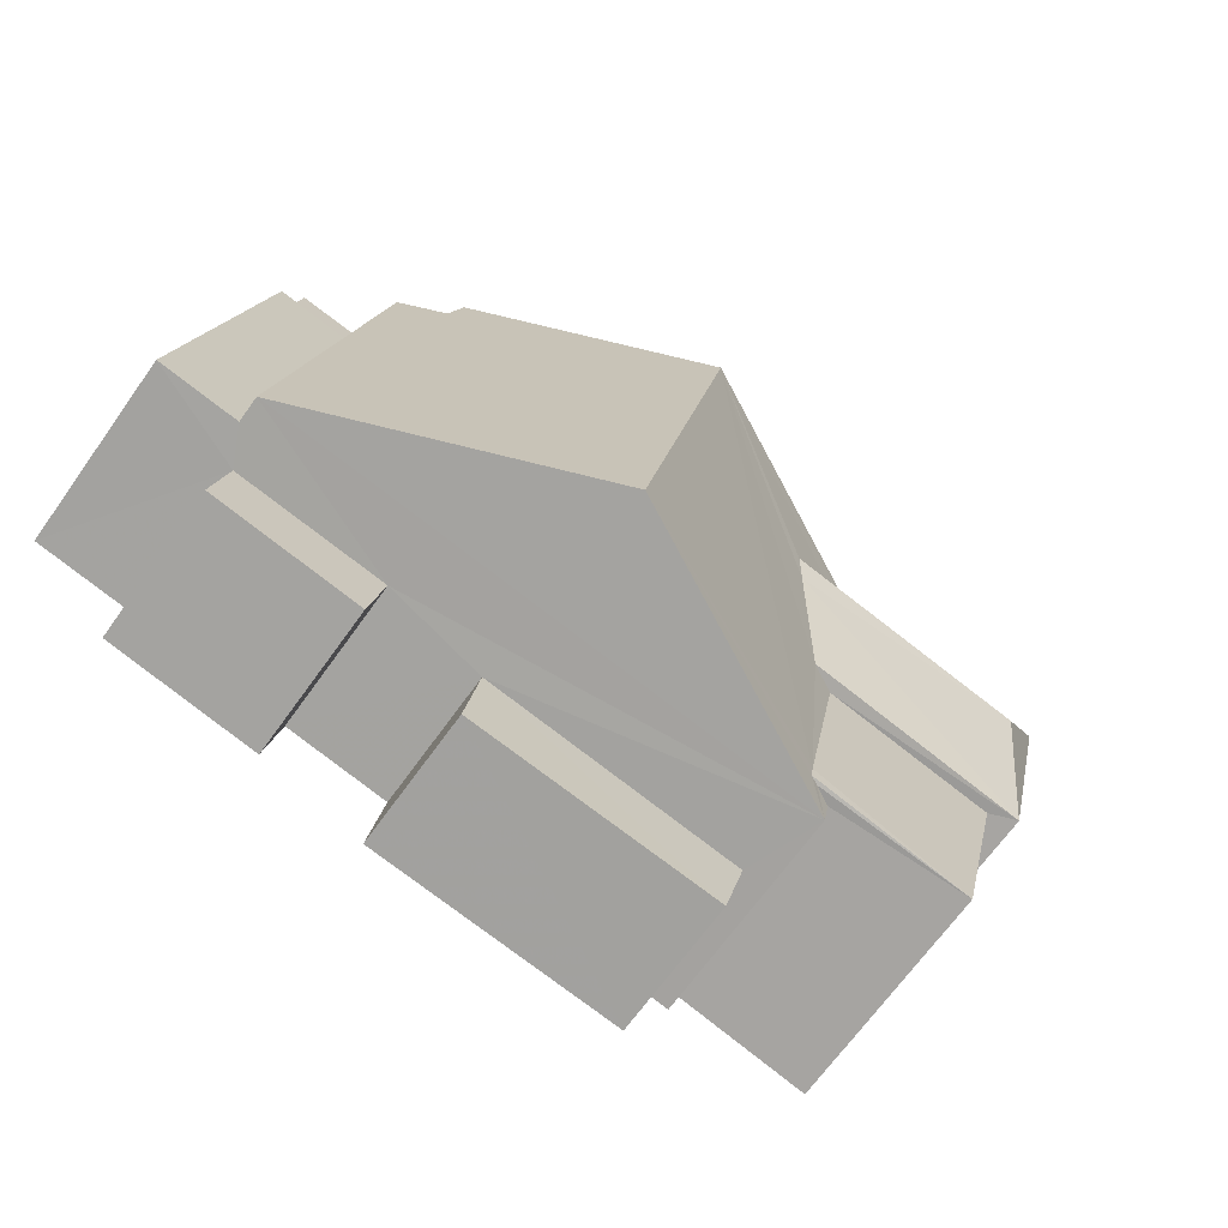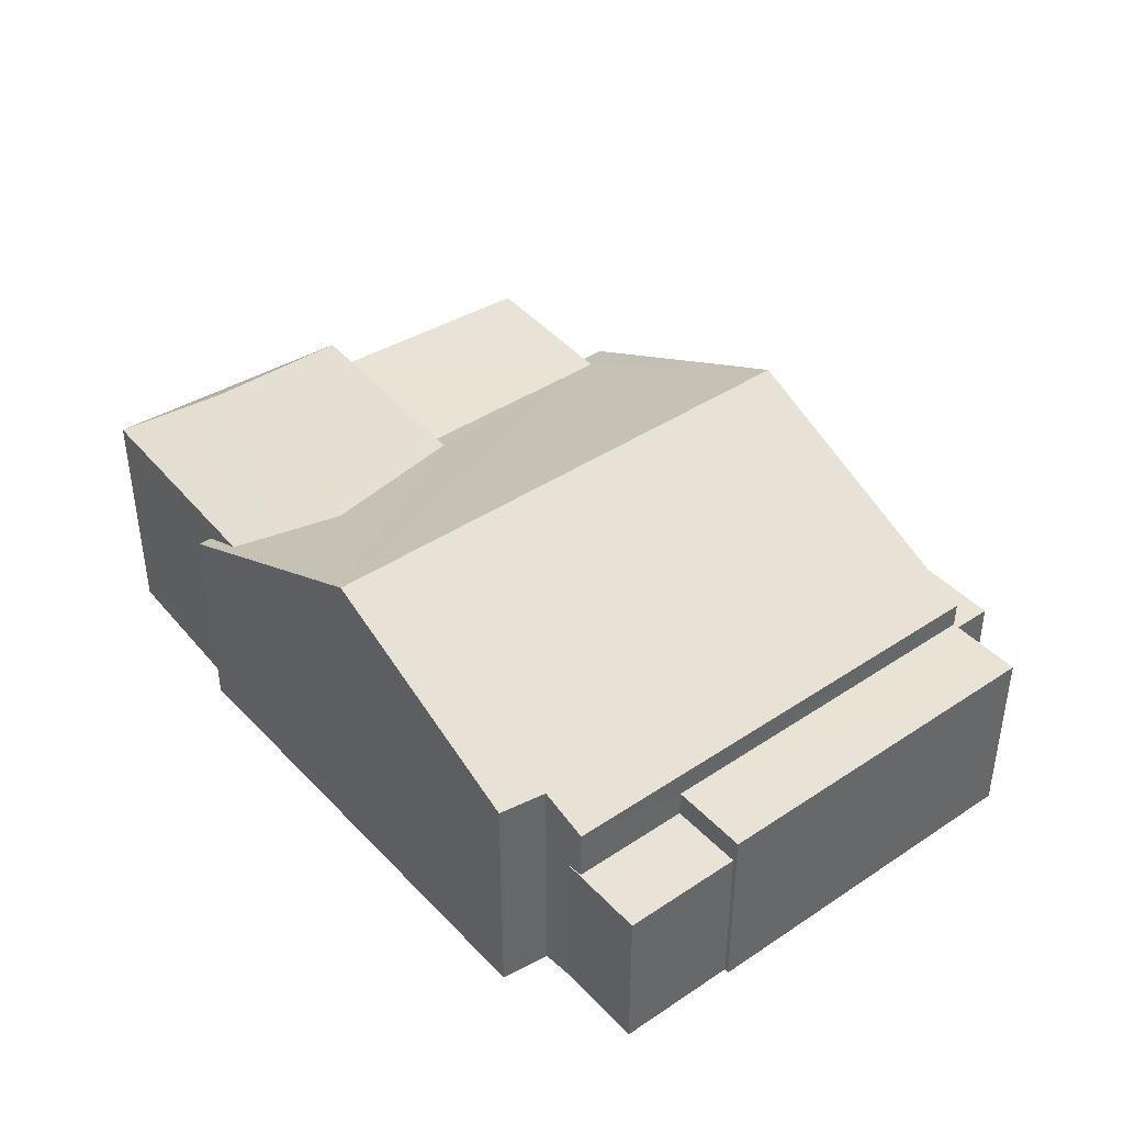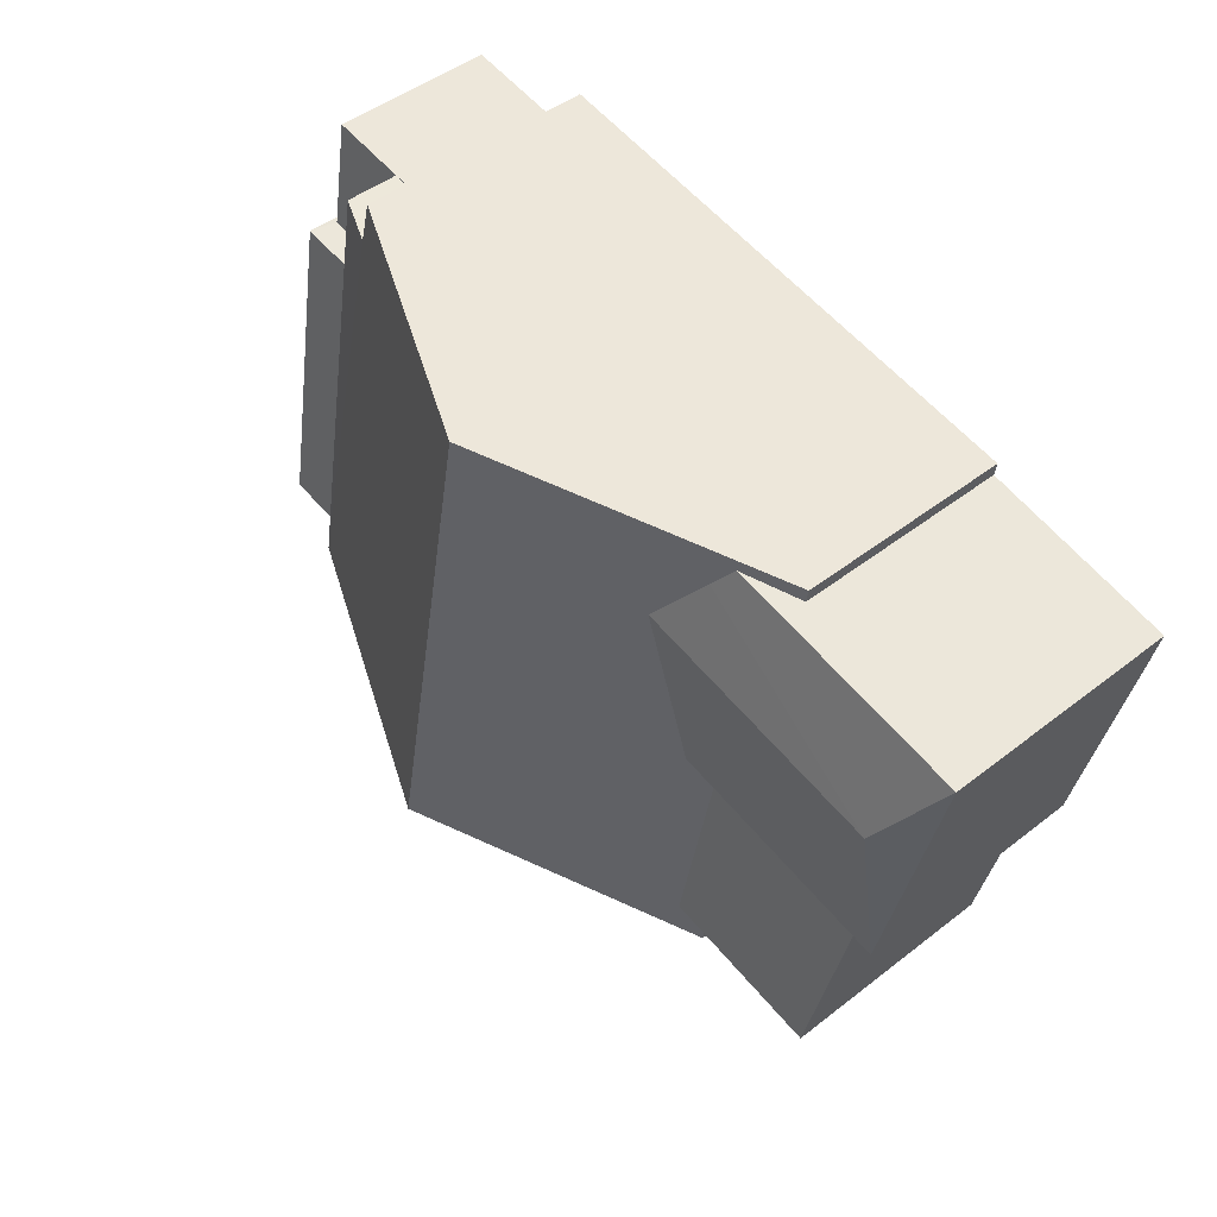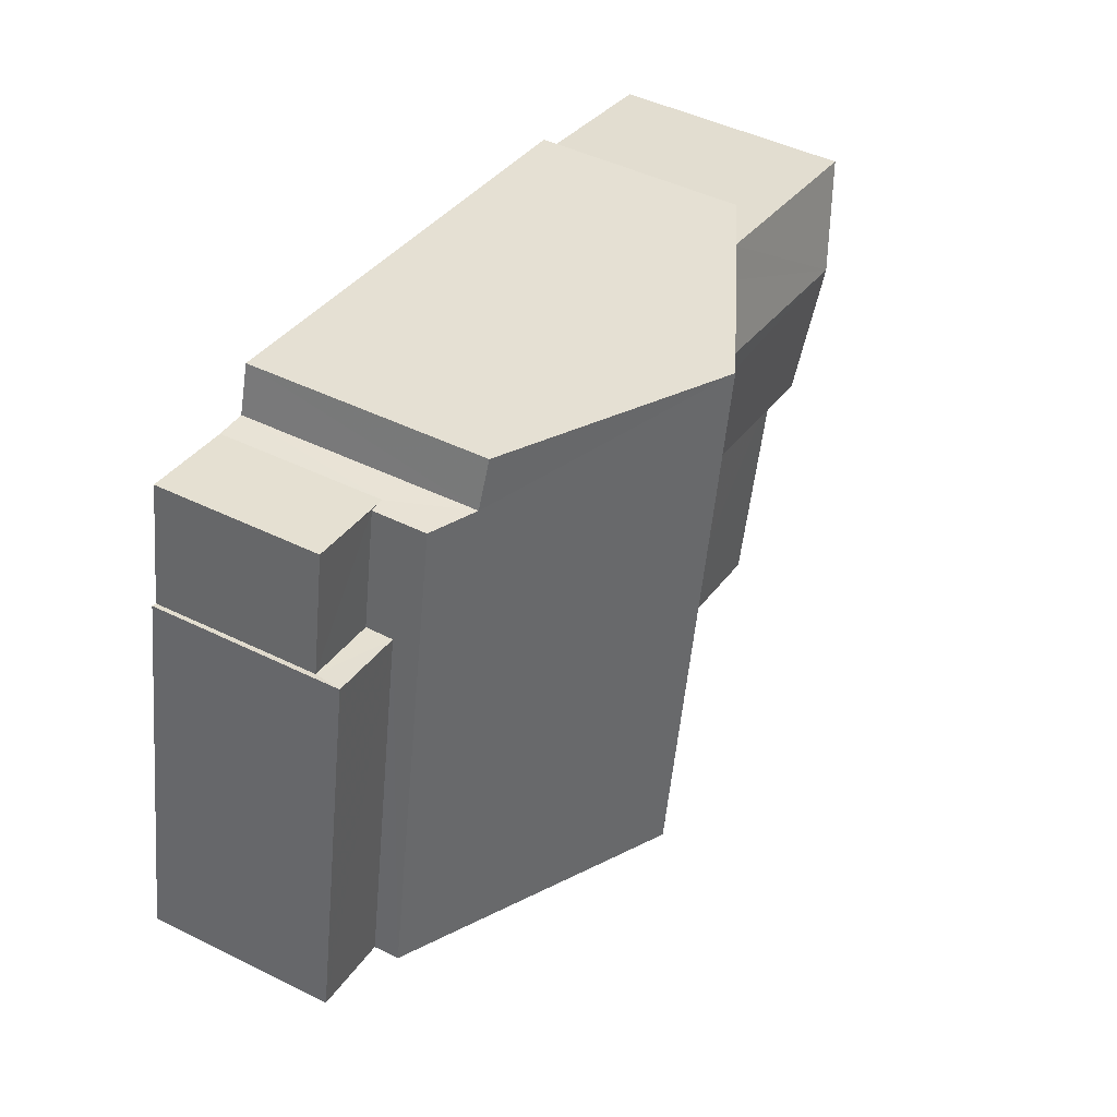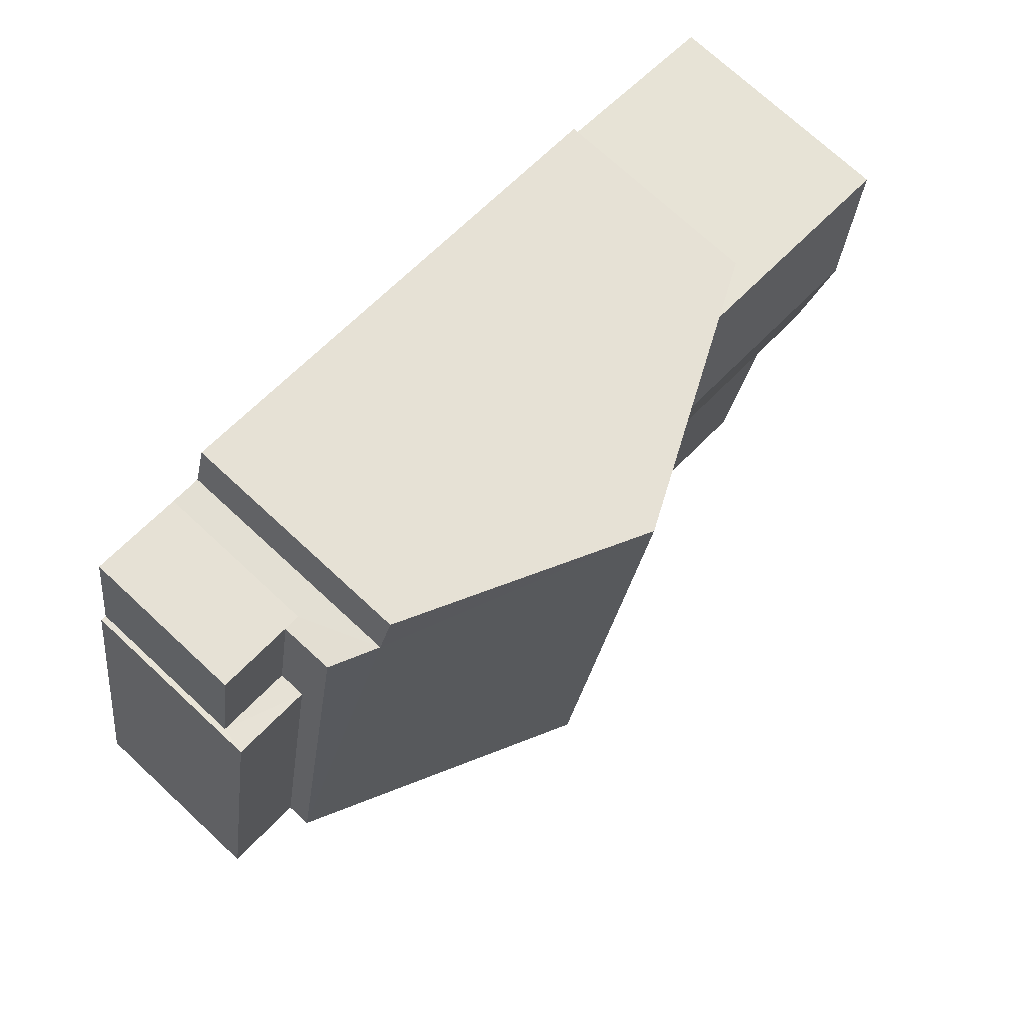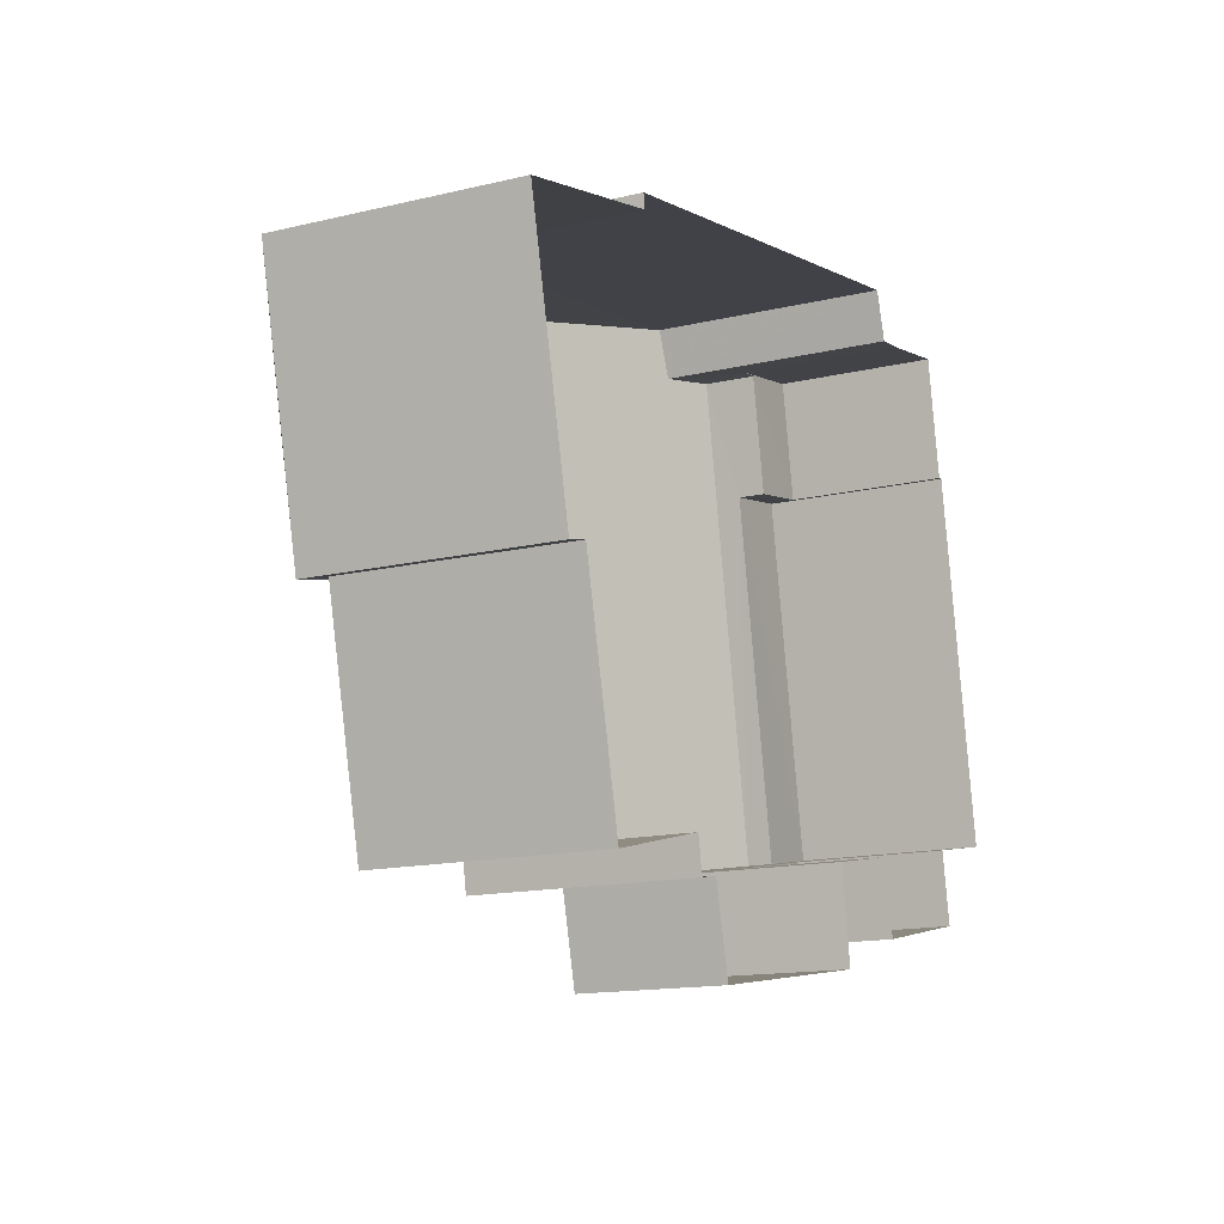
<metadata>
{"format":"obj","ext":"obj","renderer":"f3d","projection":"perspective","resolution":1024,"background":"white","views":[{"elev":-68.4,"azim":-35.5,"up":"+Y"},{"elev":41.3,"azim":-139.4,"up":"+Z"},{"elev":46.0,"azim":48.1,"up":"+Y"},{"elev":46.1,"azim":-60.6,"up":"+Y"},{"elev":73.1,"azim":-47.2,"up":"+Y"},{"elev":-14.5,"azim":117.5,"up":"+Y"}]}
</metadata>
<code>
v -8.857e+04 -9.991e+04 3.441
v -8.857e+04 -9.991e+04 3.441
v -8.857e+04 -9.991e+04 3.441
v -8.857e+04 -9.991e+04 3.441
v -8.856e+04 -9.991e+04 3.441
v -8.856e+04 -9.991e+04 3.441
v -8.857e+04 -9.991e+04 3.441
v -8.857e+04 -9.992e+04 3.442
v -8.857e+04 -9.991e+04 3.441
v -8.856e+04 -9.992e+04 3.442
v -8.856e+04 -9.992e+04 3.442
v -8.856e+04 -9.991e+04 3.441
v -8.857e+04 -9.992e+04 3.442
v -8.857e+04 -9.992e+04 3.442
v -8.857e+04 -9.992e+04 3.442
v -8.856e+04 -9.992e+04 3.442
v -8.857e+04 -9.992e+04 3.442
v -8.857e+04 -9.992e+04 3.442
v -8.856e+04 -9.992e+04 3.442
v -8.856e+04 -9.992e+04 3.442
v -8.857e+04 -9.992e+04 3.442
v -8.856e+04 -9.992e+04 3.442
v -8.856e+04 -9.992e+04 3.442
v -8.856e+04 -9.992e+04 7.315
v -8.856e+04 -9.991e+04 6.935
v -8.856e+04 -9.991e+04 6.935
v -8.856e+04 -9.991e+04 7.047
v -8.856e+04 -9.991e+04 7.24
v -8.856e+04 -9.991e+04 7.315
v -8.856e+04 -9.992e+04 6.935
v -8.856e+04 -9.991e+04 6.57
v -8.856e+04 -9.991e+04 6.57
v -8.856e+04 -9.992e+04 6.75
v -8.856e+04 -9.992e+04 6.935
v -8.856e+04 -9.992e+04 6.751
v -8.857e+04 -9.991e+04 8.474
v -8.856e+04 -9.992e+04 6.75
v -8.856e+04 -9.992e+04 6.751
v -8.856e+04 -9.992e+04 6.751
v -8.857e+04 -9.992e+04 8.475
v -8.857e+04 -9.992e+04 6.57
v -8.857e+04 -9.991e+04 6.874
v -8.857e+04 -9.991e+04 6.57
v -8.857e+04 -9.991e+04 6.908
v -8.857e+04 -9.991e+04 5.8
v -8.857e+04 -9.991e+04 5.8
v -8.857e+04 -9.991e+04 5.8
v -8.857e+04 -9.991e+04 5.8
v -8.857e+04 -9.991e+04 5.8
v -8.857e+04 -9.992e+04 5.45
v -8.857e+04 -9.992e+04 5.451
v -8.856e+04 -9.992e+04 5.451
v -8.856e+04 -9.992e+04 5.451
v -8.857e+04 -9.992e+04 5.665
v -8.857e+04 -9.992e+04 5.665
v -8.857e+04 -9.992e+04 5.666
v -8.857e+04 -9.992e+04 5.665
v -8.856e+04 -9.992e+04 6.692
v -8.856e+04 -9.992e+04 6.57
v -8.856e+04 -9.992e+04 6.57
v -8.857e+04 -9.991e+04 6.195
v -8.857e+04 -9.991e+04 6.195
v -8.857e+04 -9.992e+04 6.195
v -8.857e+04 -9.992e+04 6.195
f 1 2 3
f 4 5 6
f 7 4 6
f 3 7 1
f 8 9 1
f 10 11 12
f 11 6 12
f 13 14 15
f 1 14 8
f 16 17 18
f 19 20 11
f 18 21 7
f 15 14 21
f 22 20 23
f 22 16 18
f 18 7 6
f 7 21 1
f 20 6 11
f 1 21 14
f 20 22 18
f 20 18 6
f 24 25 26
f 27 24 26
f 28 24 29
f 28 30 24
f 24 30 25
f 31 32 26
f 33 34 35
f 36 35 34
f 32 36 26
f 36 34 28
f 26 36 27
f 27 36 29
f 29 36 28
f 33 35 37
f 35 38 39
f 35 39 37
f 40 36 41
f 41 42 43
f 29 24 27
f 34 30 28
f 36 32 44
f 42 36 44
f 45 46 47
f 47 46 48
f 49 46 45
f 50 51 52
f 53 50 52
f 54 55 56
f 57 54 56
f 38 35 40
f 58 38 59
f 35 36 40
f 59 38 40
f 42 41 36
f 40 41 59
f 60 58 59
f 61 62 63
f 64 61 63
f 42 4 7
f 42 44 4
f 51 17 16
f 52 51 16
f 57 56 15
f 21 57 15
f 18 17 51
f 50 18 51
f 55 13 15
f 56 55 15
f 54 13 55
f 54 14 13
f 30 10 12
f 25 30 12
f 31 5 32
f 31 6 5
f 34 33 30
f 30 37 10
f 10 37 11
f 33 37 30
f 63 9 8
f 63 62 9
f 4 32 5
f 4 44 32
f 46 43 48
f 3 48 7
f 48 42 7
f 43 42 48
f 61 45 62
f 62 45 9
f 61 49 45
f 9 45 1
f 6 31 12
f 12 31 25
f 31 26 25
f 49 61 46
f 46 61 43
f 43 61 41
f 61 64 41
f 11 39 19
f 11 37 39
f 53 52 16
f 22 53 16
f 60 19 39
f 60 20 19
f 39 38 58
f 39 58 60
f 53 23 59
f 41 57 59
f 53 22 23
f 63 8 54
f 64 63 54
f 54 41 64
f 50 21 18
f 8 14 54
f 50 53 59
f 57 21 50
f 41 54 57
f 57 50 59
f 20 59 23
f 20 60 59
f 47 2 1
f 45 47 1
f 48 2 47
f 48 3 2

</code>
